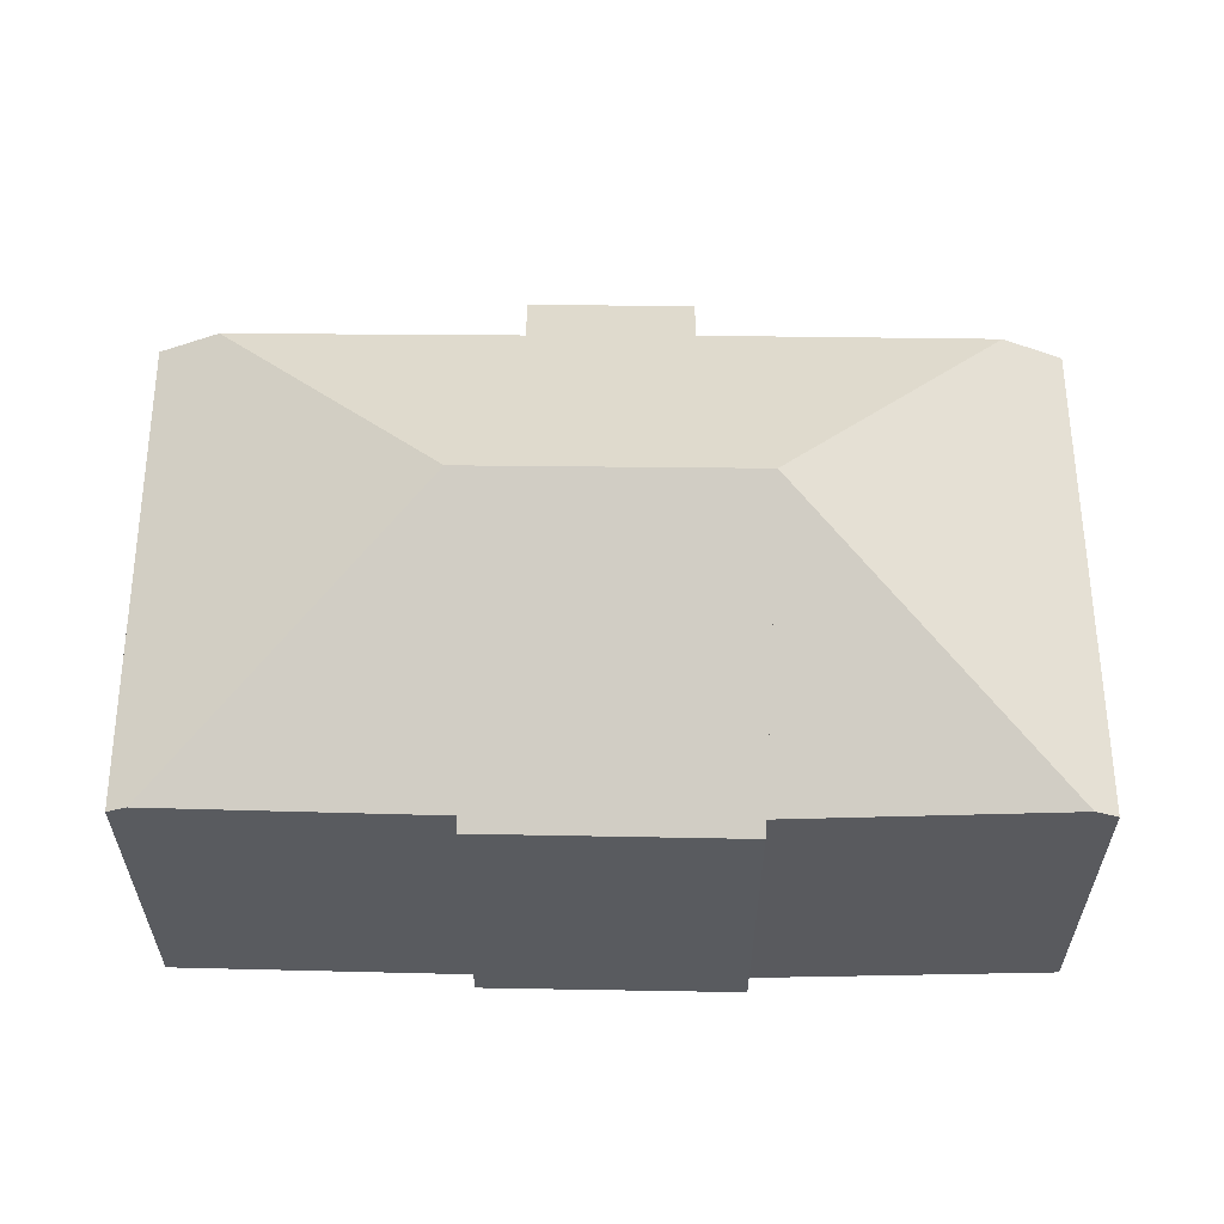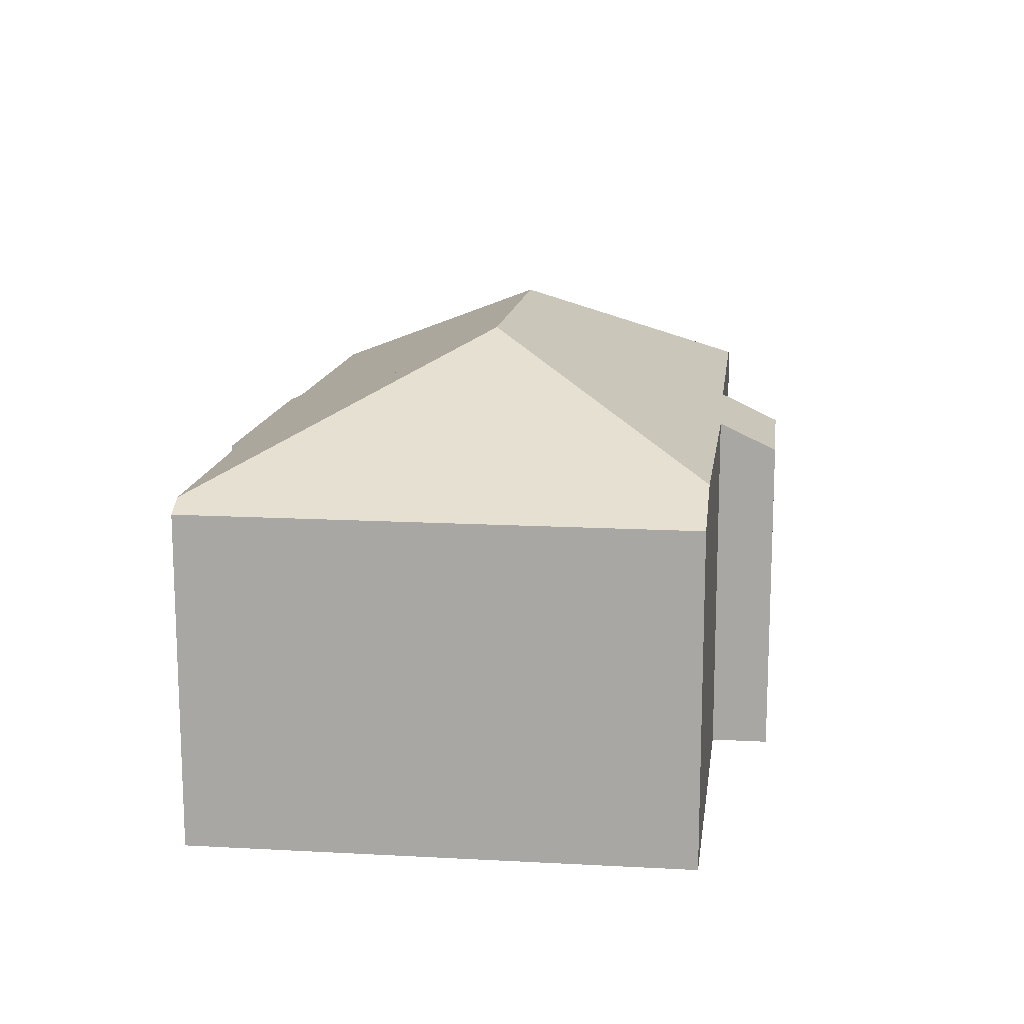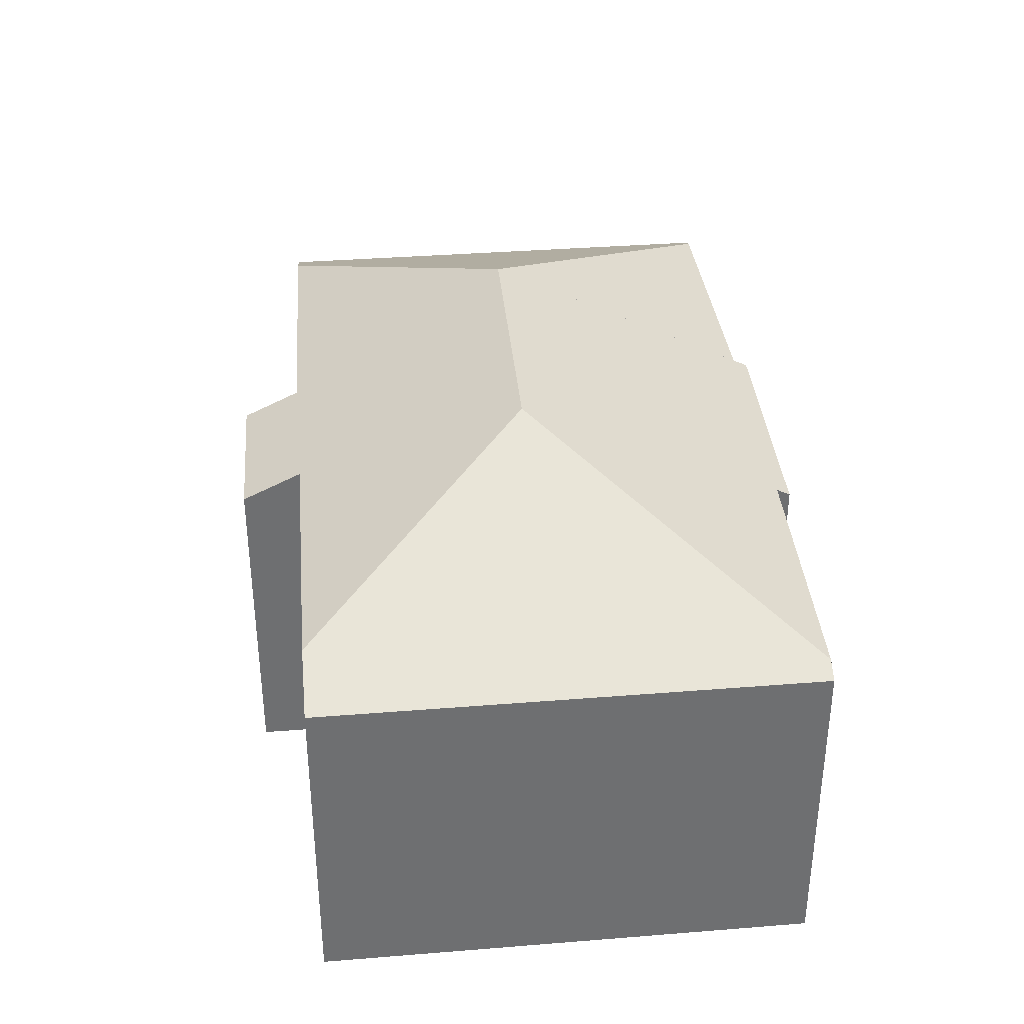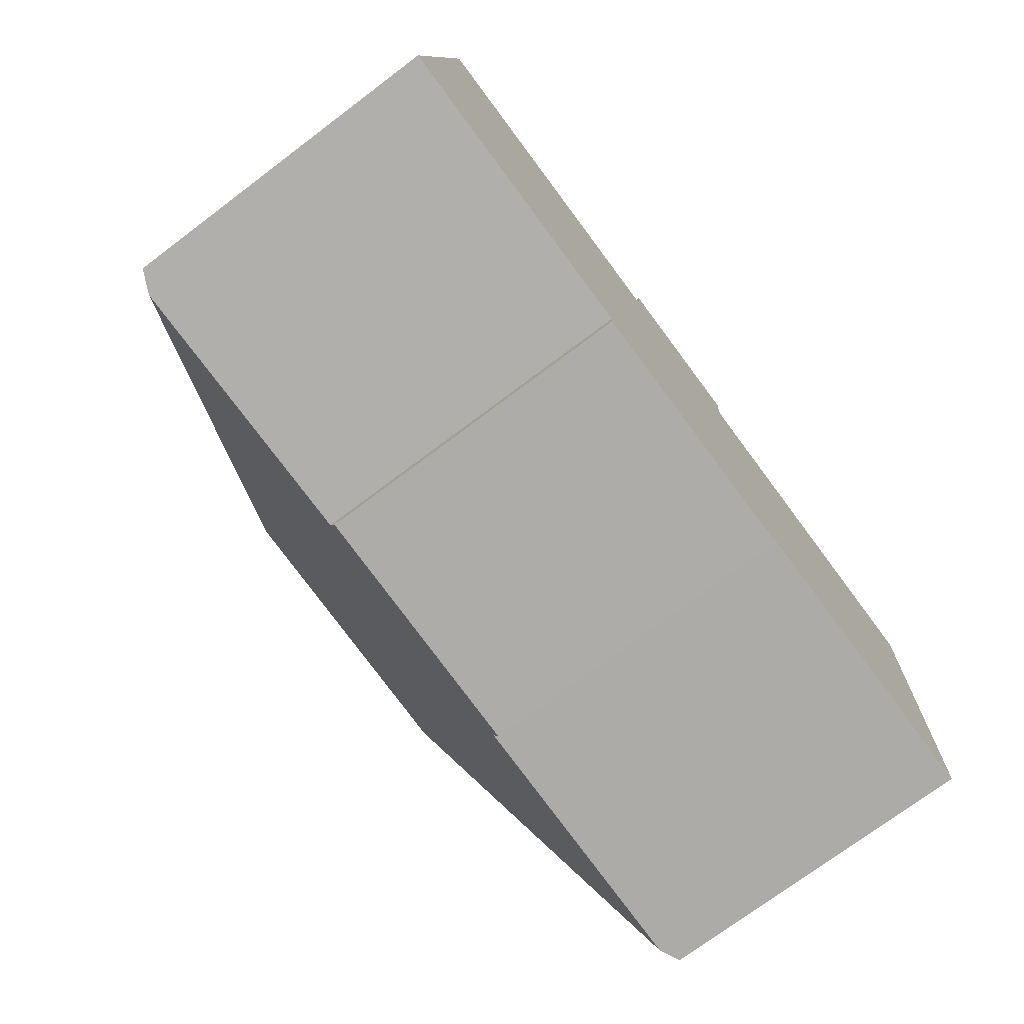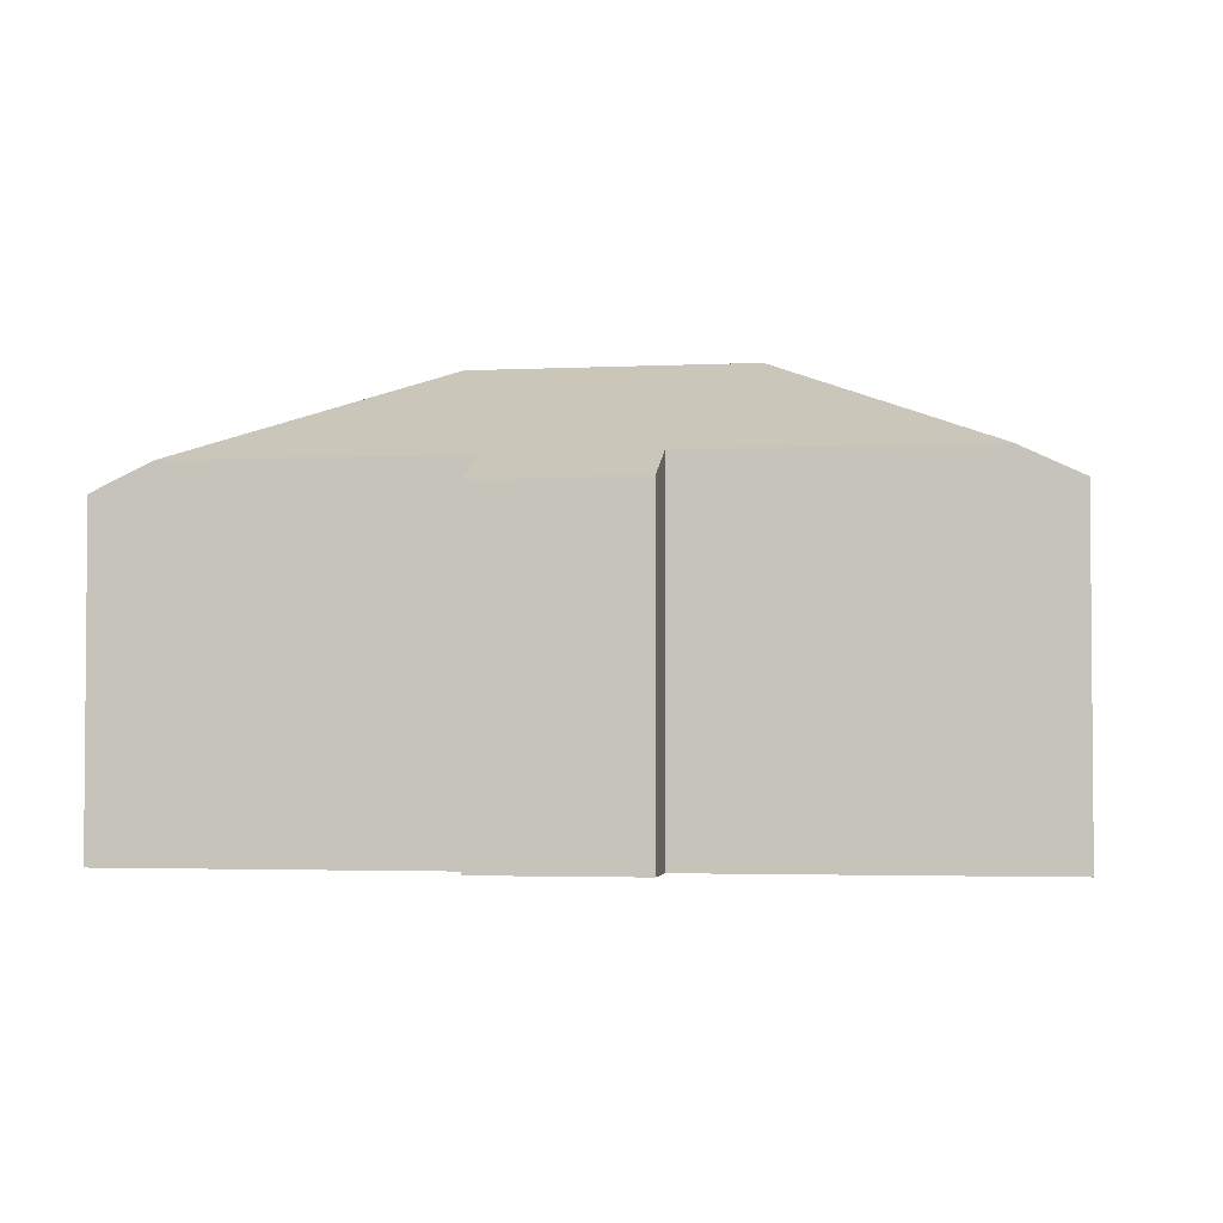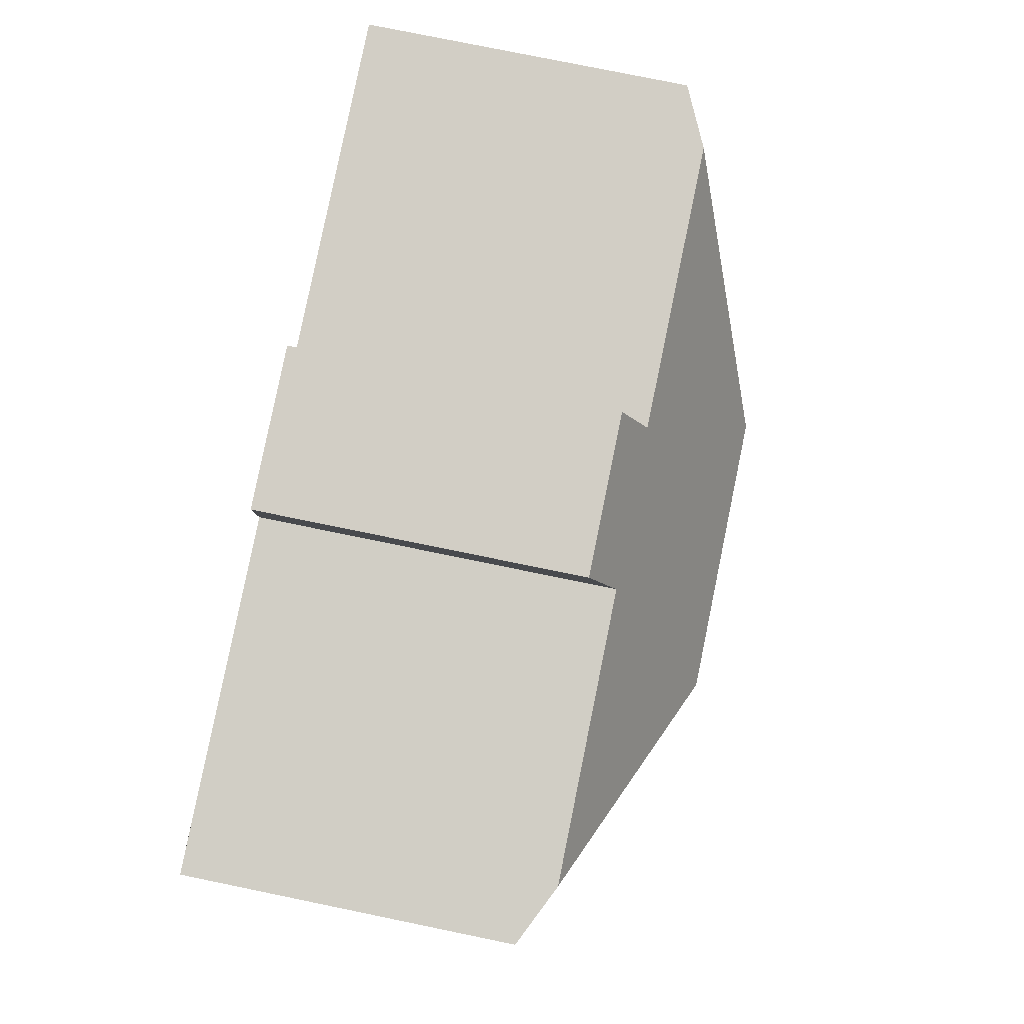
<metadata>
{"format":"obj","ext":"obj","renderer":"f3d","projection":"perspective","resolution":1024,"background":"white","views":[{"elev":58.1,"azim":-175.1,"up":"+Y"},{"elev":14.0,"azim":-78.3,"up":"+Y"},{"elev":35.8,"azim":89.2,"up":"+Y"},{"elev":-74.1,"azim":-53.1,"up":"+Z"},{"elev":-2.9,"azim":13.8,"up":"+Y"},{"elev":78.0,"azim":101.6,"up":"+Z"}]}
</metadata>
<code>
v  0.849 6.501 9.735
v  0.456 6.737 -0.048
v  0 6.521 3.993e-16
v  6.169 9.208 4.789
v  2.052 7.068 9.652
v  11.11 6.513 10.16
v  7.803 7.054 9.254
v  7.898 6.511 10.4
v  11.01 7.077 8.967
v  16.76 7.089 8.512
v  11.86 9.208 4.365
v  17.09 6.511 -1.362
v  17.98 6.511 8.415
v  16.69 6.698 -1.338
v  5.934 6.517 -0.923
v  11.13 6.662 -1.001
v  11.12 6.534 -1.274
v  5.946 6.657 -0.627
v  0 0 0
v  0.456 2.939e-18 -0.048
v  5.946 3.839e-17 -0.627
v  17.09 8.34e-17 -1.362
v  11.13 6.129e-17 -1.001
v  16.69 8.193e-17 -1.338
v  11.12 7.801e-17 -1.274
v  5.934 5.652e-17 -0.923
v  0.849 -5.961e-16 9.735
v  7.803 -5.666e-16 9.254
v  7.898 -6.369e-16 10.4
v  2.052 -5.91e-16 9.652
v  11.11 -6.221e-16 10.16
v  11.01 -5.491e-16 8.967
v  17.98 -5.153e-16 8.415
v  16.76 -5.212e-16 8.512
g defaultobject
f 1 2 3
f 2 1 4
f 4 1 5
f 6 7 8
f 7 6 9
f 7 4 5
f 4 7 9
f 4 9 10
f 4 10 11
f 12 10 13
f 10 12 11
f 11 12 14
f 15 16 17
f 16 11 14
f 11 16 4
f 4 16 15
f 4 15 18
f 4 18 2
f 2 19 3
f 19 2 18
f 19 18 20
f 20 18 21
f 12 16 14
f 16 12 22
f 16 22 23
f 23 22 24
f 25 15 17
f 15 25 26
f 19 1 3
f 1 19 27
f 28 8 7
f 8 28 29
f 15 21 18
f 21 15 26
f 1 7 5
f 7 1 27
f 7 27 28
f 28 27 30
f 8 31 6
f 31 8 29
f 32 10 9
f 10 32 13
f 13 32 33
f 33 32 34
f 6 32 9
f 32 6 31
f 33 12 13
f 12 33 22
f 23 17 16
f 17 23 25
f 31 28 32
f 28 31 29
f 33 24 22
f 24 33 23
f 23 33 26
f 26 33 21
f 21 33 20
f 20 33 19
f 19 33 27
f 27 33 34
f 27 34 32
f 27 32 28
f 27 28 30
f 26 25 23

</code>
